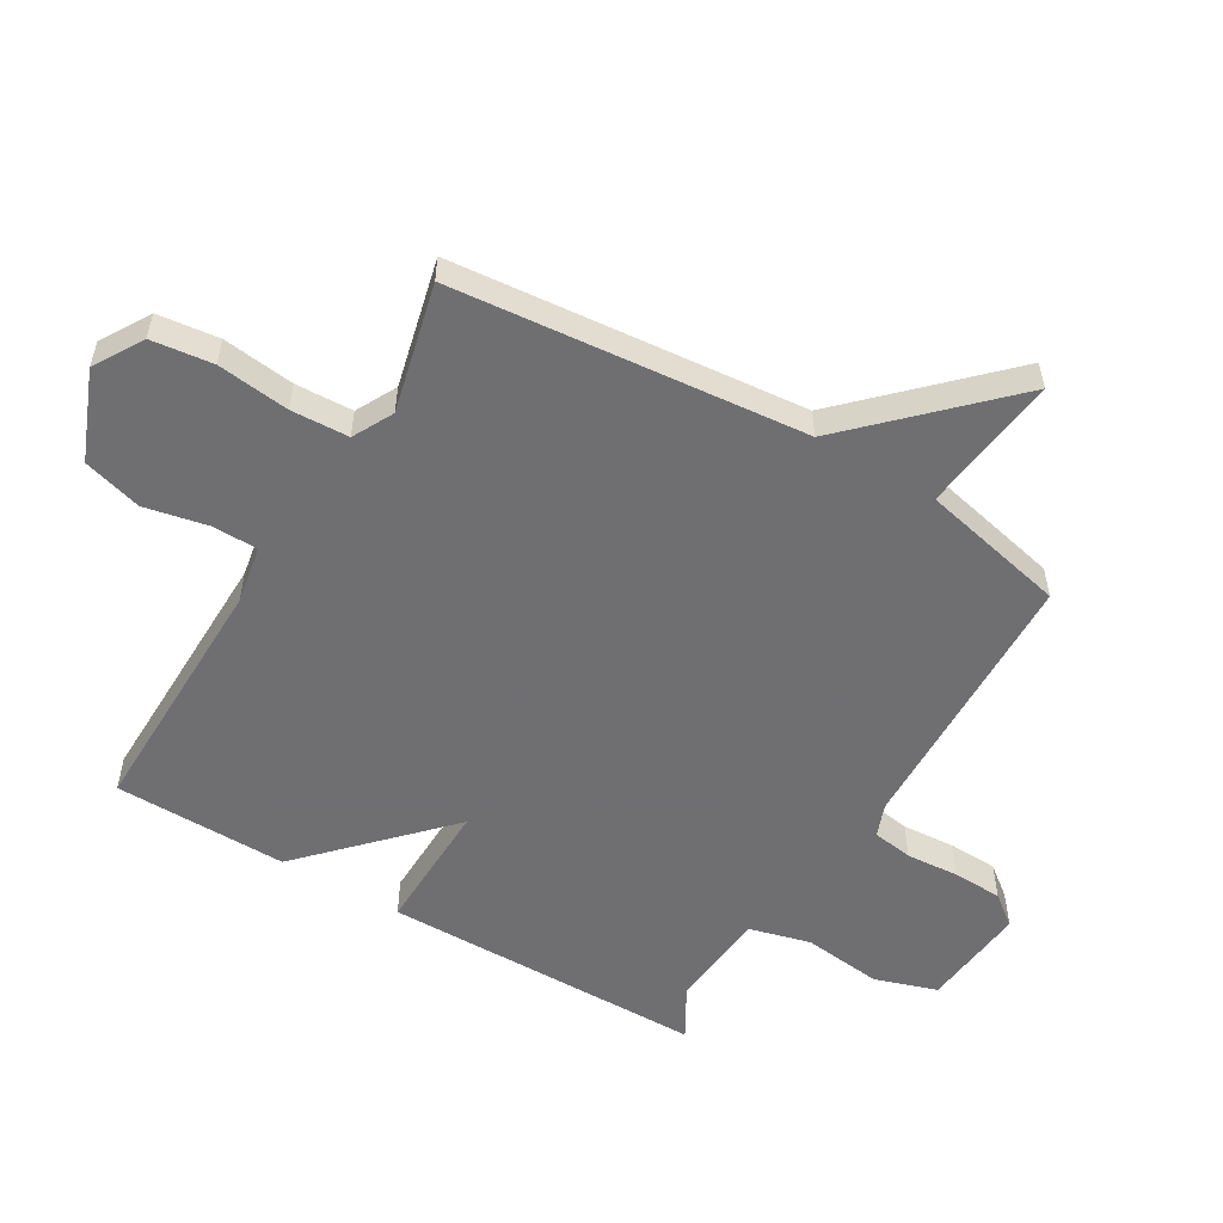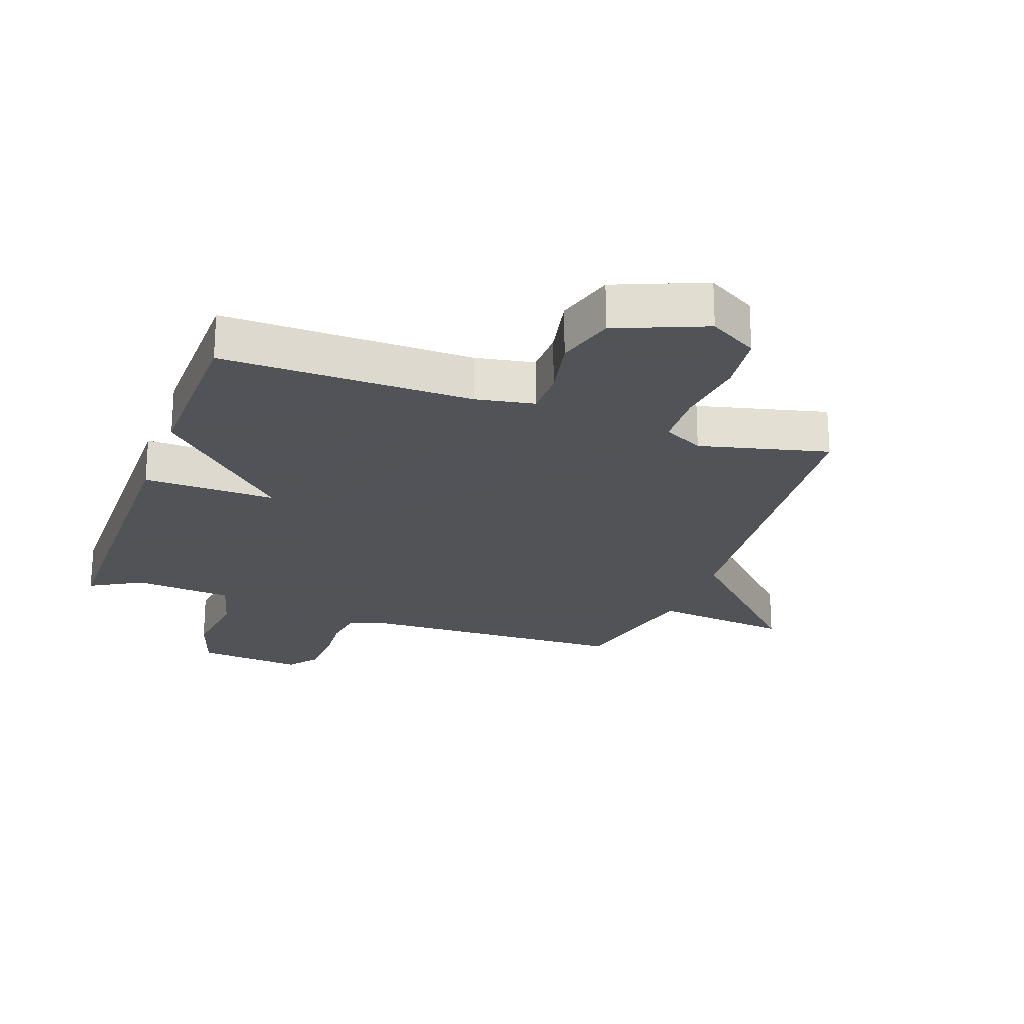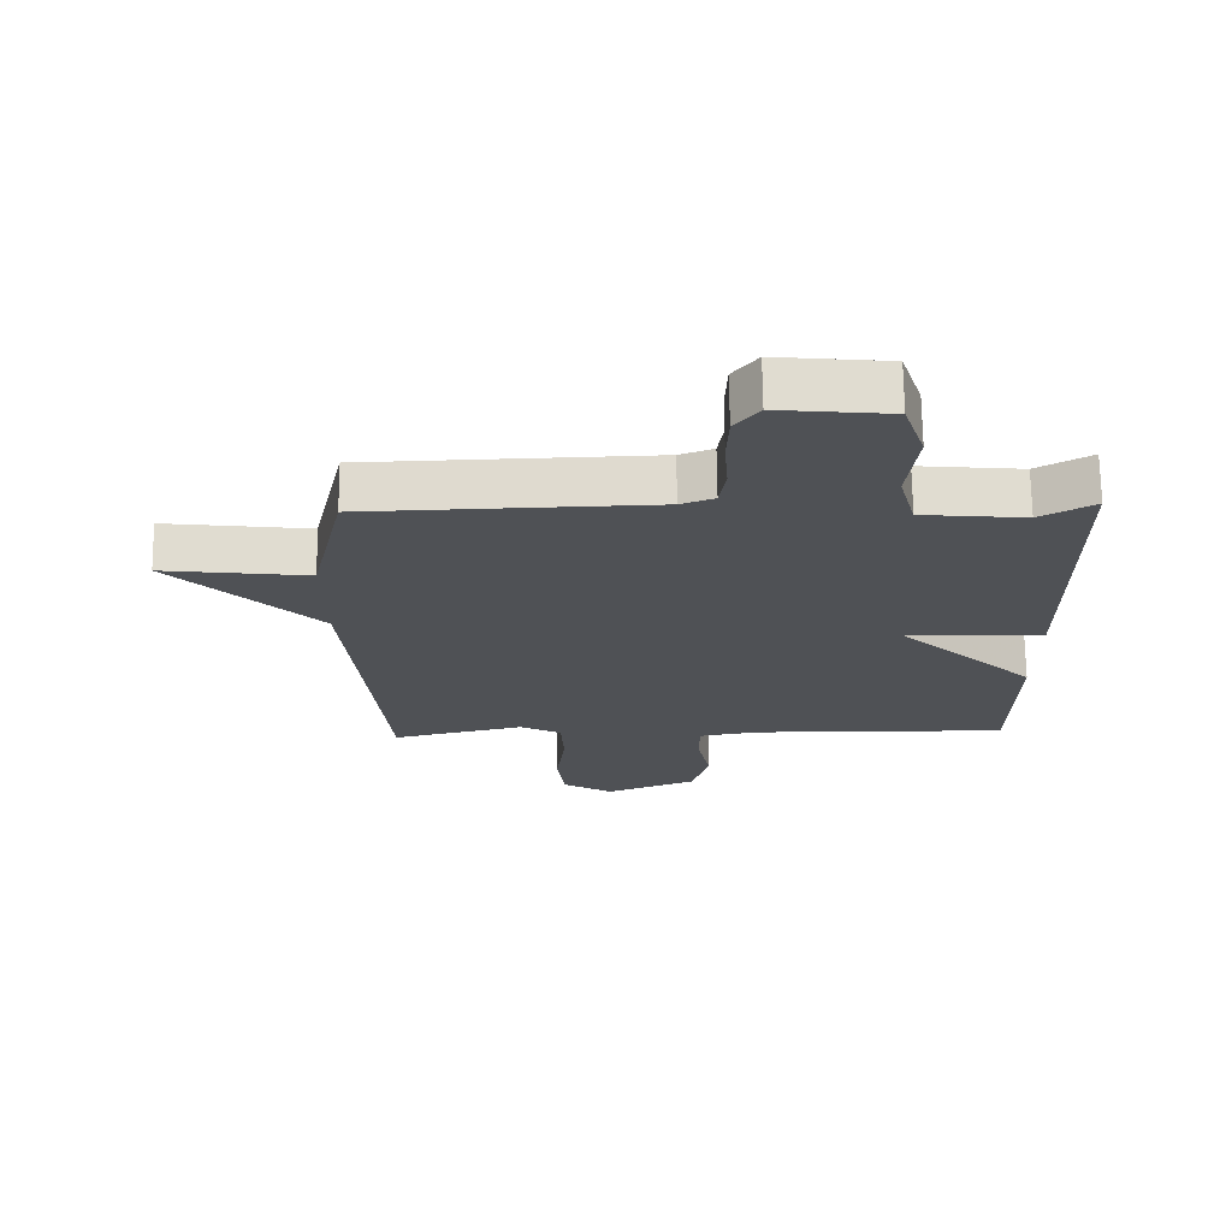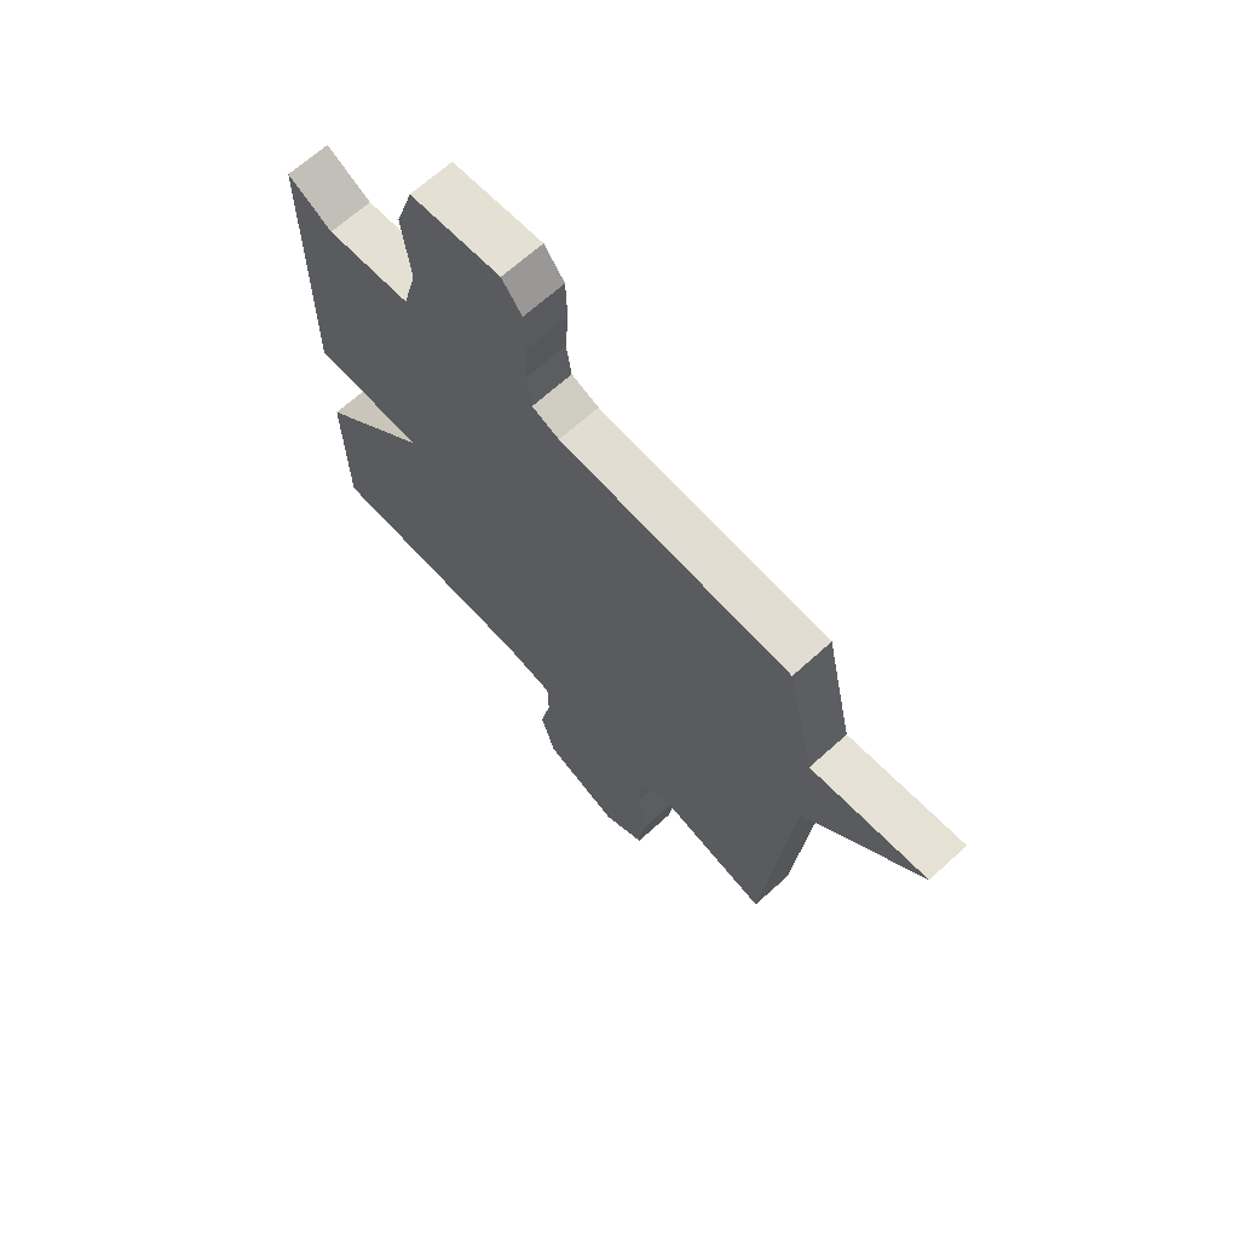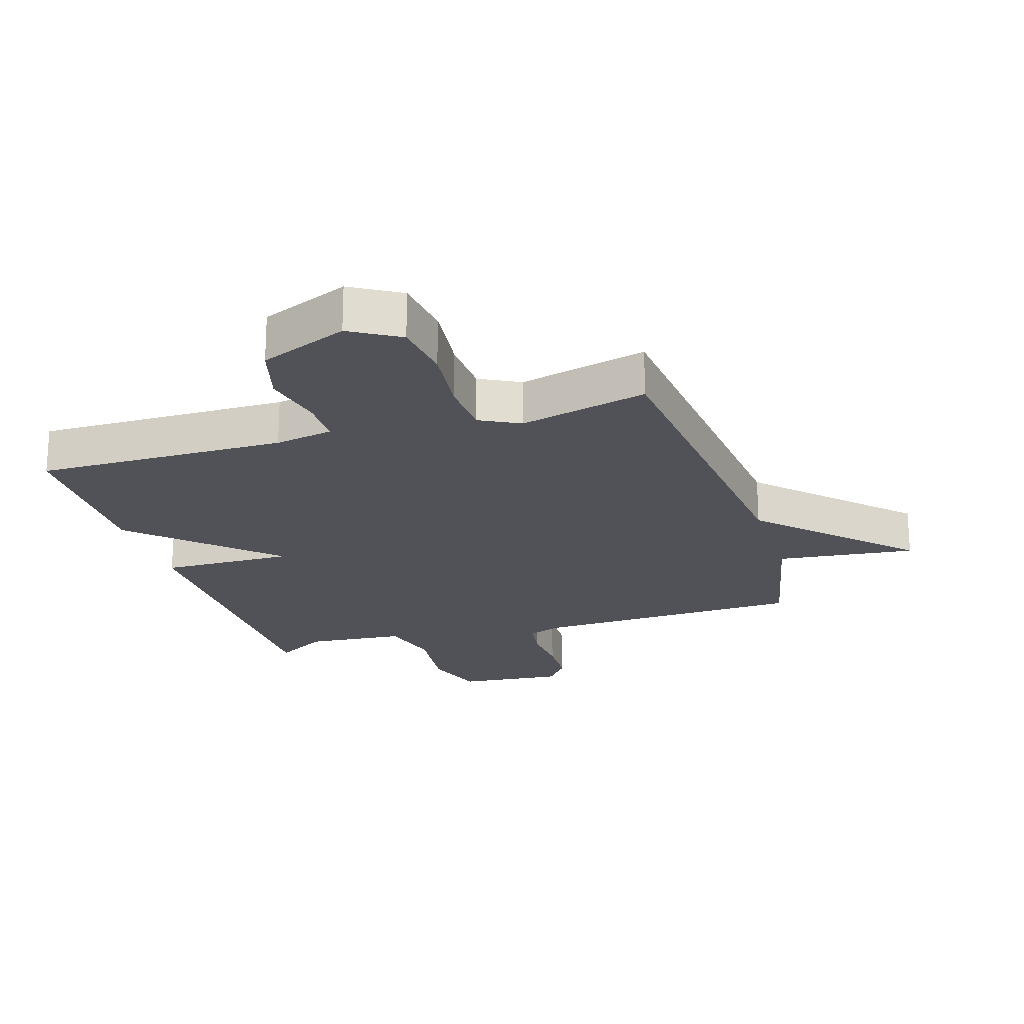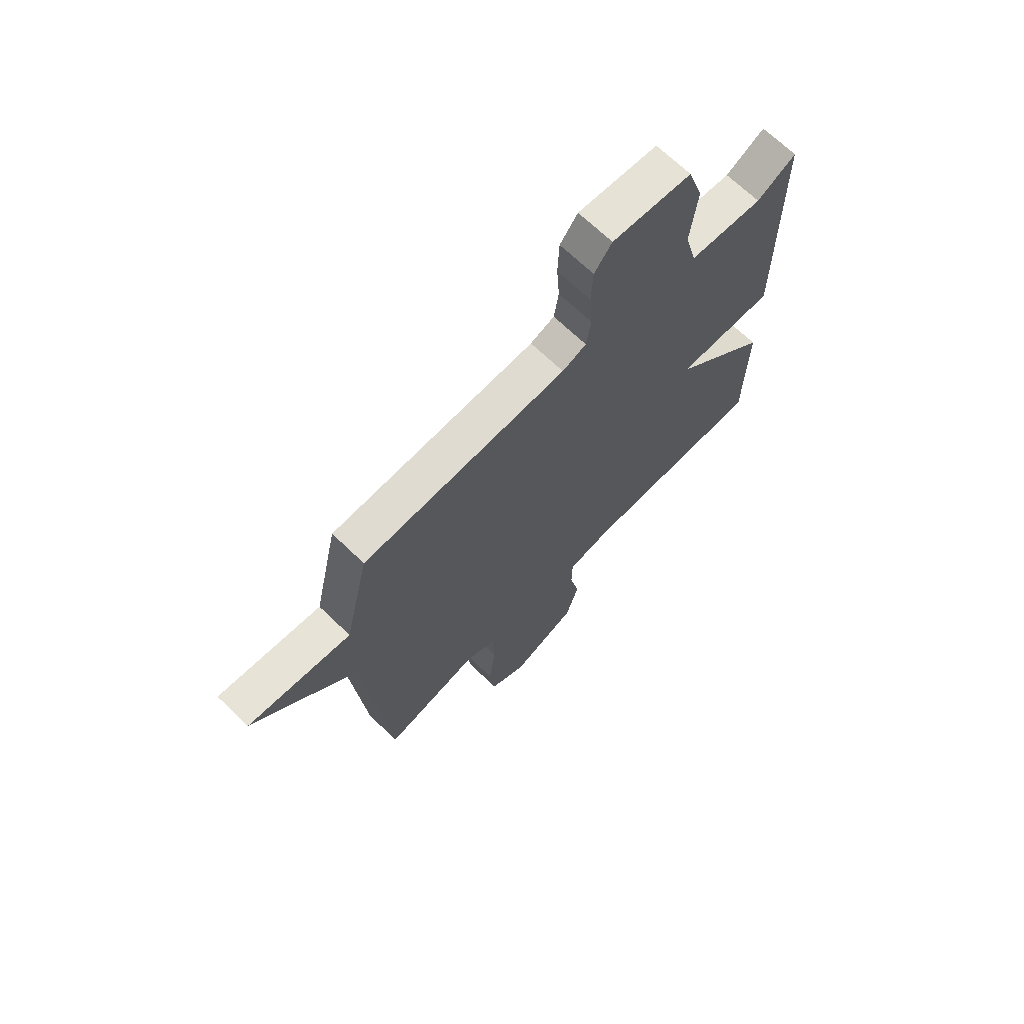
<metadata>
{"format":"obj","ext":"obj","renderer":"f3d","projection":"perspective","resolution":1024,"background":"white","views":[{"elev":-54.7,"azim":-120.6,"up":"+Y"},{"elev":-22.5,"azim":160.3,"up":"+Y"},{"elev":70.3,"azim":-0.7,"up":"+Z"},{"elev":67.3,"azim":-132.3,"up":"+Z"},{"elev":-21.4,"azim":-162.4,"up":"+Y"},{"elev":68.6,"azim":-46.0,"up":"+Z"}]}
</metadata>
<code>
v 0.5 0.07 0.5
v 0.504 0.07 -0.021
v 0.29 0.07 -0.016
v 0.504 0.07 -0.221
v 0.5 0.07 -0.5
v 0.097 0.07 -0.494
v 0.003 0.07 -0.511
v 0.002 0.07 -0.585
v 0.023 0.07 -0.686
v -0.004 0.07 -0.781
v -0.147 0.07 -0.839
v -0.226 0.07 -0.792
v -0.238 0.07 -0.693
v -0.224 0.07 -0.577
v -0.228 0.07 -0.484
v -0.293 0.07 -0.45
v -0.5 0.07 -0.5
v -0.553 0.07 0.065
v -0.777 0.07 0.292
v -0.553 0.07 0.265
v -0.5 0.07 0.5
v -0.057 0.07 0.513
v -0.005 0.07 0.533
v 0.005 0.07 0.598
v -0.001 0.07 0.683
v 0.002 0.07 0.763
v 0.04 0.07 0.812
v 0.212 0.07 0.795
v 0.245 0.07 0.694
v 0.23 0.07 0.566
v 0.256 0.07 0.467
v 0.416 0.07 0.452
v 0.5 0 0.5
v 0.504 0 -0.021
v 0.29 0 -0.016
v 0.504 0 -0.221
v 0.5 0 -0.5
v 0.097 0 -0.494
v 0.003 0 -0.511
v 0.002 0 -0.585
v 0.023 0 -0.686
v -0.004 0 -0.781
v -0.147 0 -0.839
v -0.226 0 -0.792
v -0.238 0 -0.693
v -0.224 0 -0.577
v -0.228 0 -0.484
v -0.293 0 -0.45
v -0.5 0 -0.5
v -0.553 0 0.065
v -0.777 0 0.292
v -0.553 0 0.265
v -0.5 0 0.5
v -0.057 0 0.513
v -0.005 0 0.533
v 0.005 0 0.598
v -0.001 0 0.683
v 0.002 0 0.763
v 0.04 0 0.812
v 0.212 0 0.795
v 0.245 0 0.694
v 0.23 0 0.566
v 0.256 0 0.467
v 0.416 0 0.452
f 28 29 30
f 27 28 30
f 26 27 30
f 25 26 30
f 24 25 30
f 23 24 30 31
f 22 23 31
f 20 21 22 31
f 18 19 20
f 20 31 32
f 18 20 32
f 17 18 32
f 16 17 32
f 12 13 14
f 11 12 14
f 10 11 14
f 9 10 14
f 8 9 14
f 7 8 14 15
f 15 16 32
f 7 15 32
f 6 7 32
f 3 4 5 6
f 1 2 3
f 32 1 3
f 3 6 32
f 62 61 60
f 62 60 59
f 62 59 58
f 62 58 57
f 62 57 56
f 63 62 56 55
f 63 55 54
f 63 54 53 52
f 52 51 50
f 64 63 52
f 64 52 50
f 64 50 49
f 64 49 48
f 46 45 44
f 46 44 43
f 46 43 42
f 46 42 41
f 46 41 40
f 47 46 40 39
f 64 48 47
f 64 47 39
f 64 39 38
f 38 37 36 35
f 35 34 33
f 35 33 64
f 64 38 35
f 1 33 34 2
f 2 34 35 3
f 3 35 36 4
f 4 36 37 5
f 5 37 38 6
f 6 38 39 7
f 7 39 40 8
f 8 40 41 9
f 9 41 42 10
f 10 42 43 11
f 11 43 44 12
f 12 44 45 13
f 13 45 46 14
f 14 46 47 15
f 15 47 48 16
f 16 48 49 17
f 17 49 50 18
f 18 50 51 19
f 19 51 52 20
f 20 52 53 21
f 21 53 54 22
f 22 54 55 23
f 23 55 56 24
f 24 56 57 25
f 25 57 58 26
f 26 58 59 27
f 27 59 60 28
f 28 60 61 29
f 29 61 62 30
f 30 62 63 31
f 31 63 64 32
f 32 64 33 1

</code>
